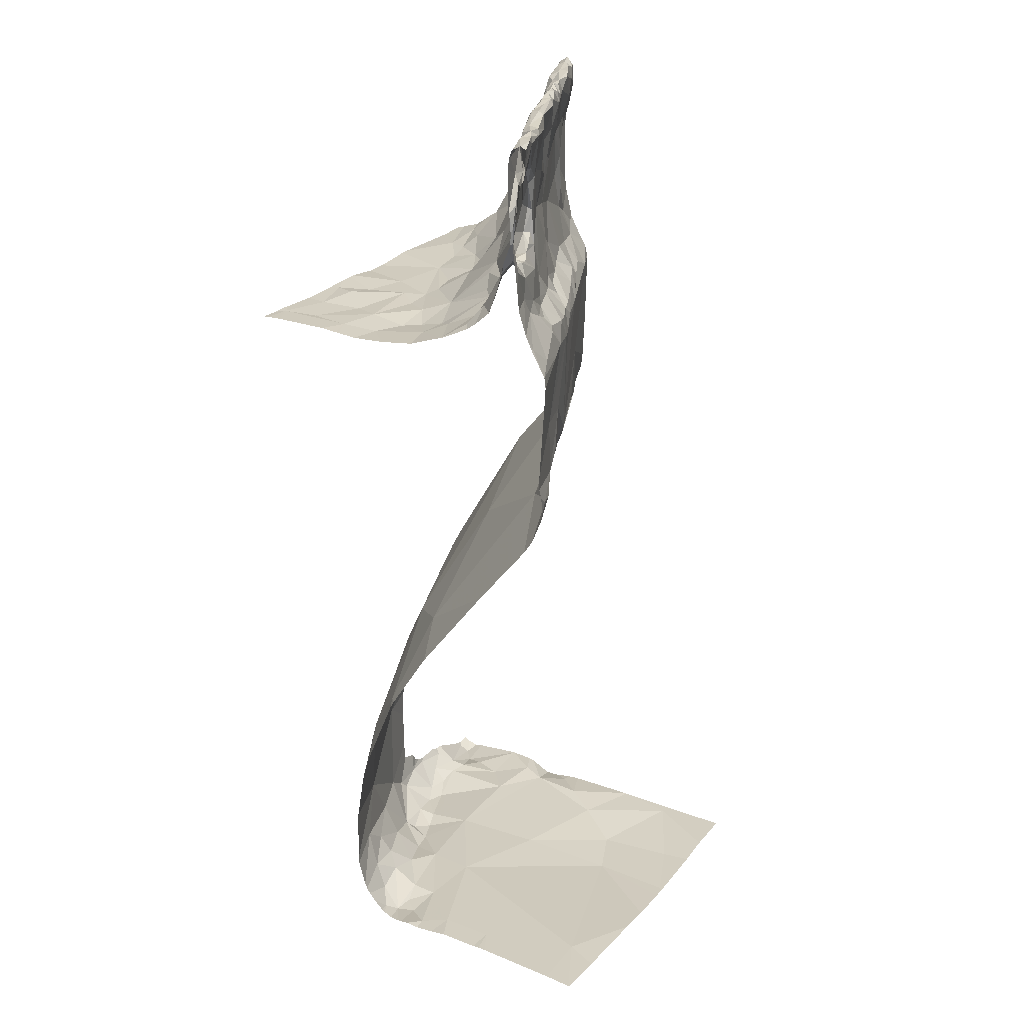
<metadata>
{"format":"obj","ext":"obj","renderer":"f3d","projection":"perspective","resolution":1024,"background":"white","views":[{"elev":24.8,"azim":-58.7,"up":"+Z"}]}
</metadata>
<code>
v -61.9 279.4 484.9
v -61.88 279.4 483.3
v -62.01 279.4 484.8
v -61.95 279.4 483.3
v -62.61 277.5 483.2
v -62.32 277.6 483.3
v -62.64 277.5 483.2
v -61.88 279.4 484.9
v -62.6 277.9 483.2
v -63.47 277.6 483.3
v -62.49 279.4 486.9
v -61.88 279 483.3
v -61.88 278.7 488
v -61.88 278.6 488
v -61.88 278.6 488
v -62.35 278 483.2
v -61.93 277.8 483.3
v -62.31 277.5 483.3
v -63.44 277.8 486.5
v -63.4 277.8 486.9
v -63.23 277.9 486.9
v -63.36 277.9 487
v -63.77 277.6 486.8
v -63.29 278 486
v -61.88 278.9 483.3
v -63.53 277.8 486.1
v -61.88 278.7 488
v -63.39 277.8 486.2
v -63.71 277.7 486.2
v -63.79 277.6 486.9
v -63.64 277.7 486.9
v -61.88 278.6 488
v -61.88 278.6 488
v -61.88 278.6 487.4
v -61.88 278.6 487.6
v -61.88 278.7 488
v -61.88 278.6 487.3
v -63.73 277.9 487.4
v -63.77 277.8 487.5
v -61.88 278.7 483.3
v -63.57 277.7 486.2
v -63.74 277.8 487.7
v -63.78 277.8 487.7
v -63.68 277.9 487.8
v -61.88 278.8 487.7
v -61.88 278.6 487.9
v -63.78 277.8 487.6
v -61.88 278.6 487.3
v -63.66 278.1 483.3
v -63.77 277.7 487
v -63.53 277.9 487.1
v -61.88 278.5 486.1
v -61.88 278.6 487.1
v -61.88 278.6 487.2
v -63.73 277.8 487.4
v -61.88 278.5 487
v -63.66 277.8 488
v -63.58 277.9 488
v -63.76 277.9 488
v -63.78 277.8 488
v -63.6 277.9 487.2
v -63.64 277.9 488
v -61.88 278.6 483.3
v -61.88 278.5 483.3
v -61.88 278.5 487
v -62.66 278.4 483.3
v -62.06 278.4 483.3
v -62.71 277.5 483.2
v -62.61 278.1 486.9
v -62.64 278.2 487
v -62.47 278.3 487
v -62.65 278.1 486.9
v -62.4 278.3 487
v -63.47 278.5 485.2
v -63.14 278.1 487.3
v -63.28 278 487.4
v -63.27 278 487.6
v -63.26 278.1 487.4
v -63.4 278.1 487.3
v -63.32 278.2 487.2
v -63.15 278.5 483.3
v -63.08 278.2 488
v -63.42 278 488
v -62.9 278.2 488
v -63.25 278.1 487.6
v -63.05 278.3 487.4
v -63.4 278.2 487.2
v -63.38 278 487.8
v -63.09 278.2 487.6
v -63.05 277.9 486.8
v -62.86 278.1 486.2
v -62.28 278.3 486.2
v -63.04 278 486.2
v -63.2 277.9 486.5
v -62.94 278 486.3
v -62.39 278.3 486.5
v -62.84 278 486.9
v -62.93 278 486.8
v -63.14 277.9 487
v -63 278 486.9
v -62.58 278.2 486.3
v -62.93 278.2 487.8
v -63.1 278.1 487.8
v -63.13 278.1 488
v -62.94 278.1 487
v -63.06 278.1 487.1
v -63.1 278.1 487.2
v -62.86 278.1 487
v -62.9 278.2 487.1
v -63.21 278 487.1
v -63.01 278.1 487.7
v -63.29 278 487.5
v -63.31 278.1 487.4
v -63.34 278 487.4
v -63.37 278 487.4
v -63.27 278 487.7
v -63.28 278.1 487.6
v -63.43 278 487.8
v -63.28 278.1 487.7
v -63.32 278 487.7
v -63.02 278.2 487.5
v -63.18 278.1 487.7
v -63.32 278 487.3
v -63.35 278 488
v -63.39 278 487.8
v -62.91 278 486.9
v -63.1 278.1 488
v -63.28 277.9 487
v -63.27 277.9 486.3
v -62.82 278.2 488
v -62.85 278.2 488
v -62.87 278.2 487.3
v -62.83 278.2 487.5
v -63.18 278 487.9
v -63.25 278 487.1
v -62.84 278.2 487.6
v -62.82 278.1 486.9
v -62.76 278.2 487.1
v -63.32 277.9 487
v -62.84 278.2 487
v -62.94 278.2 488
v -63.39 278.1 487.4
v -63.44 278 487.3
v -63.39 277.9 488
v -63.36 277.9 488
v -63.42 277.9 487.1
v -63.45 277.9 487.2
v -63.14 278.1 488
v -63.49 277.9 488
v -62.89 278.2 488
v -63.64 278.1 487.2
v -63.66 278 487.3
v -63.62 277.9 487.4
v -63.77 277.9 487.4
v -63.51 278 487.9
v -63.56 277.9 487.8
v -63.73 278.1 487.1
v -61.88 278.7 487.9
v -63.55 278.2 487.1
v -63.79 278 487.2
v -63.59 278 487.4
v -61.88 278.8 483.3
v -61.88 278.9 485.7
v -63.5 278 487.4
v -63.56 278 487.4
v -63.52 277.9 487.4
v -63.48 277.9 487.8
v -61.88 278.7 488
v -61.88 278.6 487.7
v -63.78 278.2 487
v -63.66 277.9 487.8
v -63.66 277.9 487.4
v -61.88 278.6 487.8
v -63.73 278.7 484.8
v -63.56 277.9 487.3
v -63.55 277.9 488
v -63.66 278.4 483.3
v -61.95 278.4 486.9
v -62.65 277.5 483.2
v -62.1 278.4 486.9
v -62.18 278.2 483.3
v -62.61 278.4 487.9
v -62.62 278.5 487.4
v -62.17 278.7 487.5
v -62.03 278.7 483.3
v -62.92 277.5 483.2
v -62.12 278.5 487.9
v -62.07 278.5 487.7
v -62.25 278.5 487.7
v -62.24 278.4 488
v -62.36 278.4 488
v -62.19 278.5 487.4
v -62.21 278.5 487.5
v -62.11 278.6 487.5
v -62.35 278.4 487.7
v -62.3 278.5 487.5
v -62.28 278.4 487.1
v -62.07 278.5 487.1
v -62.26 278.3 487
v -62.59 278.3 487.9
v -62.49 278.3 488
v -62.16 278.5 488
v -62.01 278.5 487.9
v -62.57 278.3 487.8
v -62.61 278.3 487.6
v -62.59 278.3 487.4
v -62.14 278.4 486.2
v -62.37 278.4 488
v -62.52 278.2 486.2
v -62.01 278.5 486.1
v -62.65 277.5 483.2
v -62.49 278.3 487.1
v -62.23 278.5 487.3
v -62.08 278.5 487.2
v -62.62 278.3 487.1
v -62.57 278.3 488
v -62.32 278.5 487.9
v -62.53 278.4 488
v -62.3 278.5 488
v -62.24 278.5 488
v -62.19 278.5 488
v -62.5 278.4 488
v -62.47 278.3 488
v -62.61 278.3 488
v -63.1 277.5 483.3
v -63.48 278.4 486.9
v -63.22 278.6 487
v -63.36 278.2 487.1
v -62.83 278.4 487.4
v -63.12 278.3 487.2
v -62.75 278.5 487.2
v -62.74 278.4 487.4
v -62.75 278.2 487.8
v -62.73 278.3 487.2
v -62.71 278.3 488
v -63.18 278.3 487.2
v -63.29 278.3 487.1
v -62.75 278.3 487.7
v -62.79 278.6 485.6
v -62.74 278.2 488
v -62.67 278.3 488
v -62.73 278.3 488
v -62.84 278.2 488
v -62.67 278.3 488
v -62.63 278.3 488
v -63.55 278.4 487
v -63.61 278.5 486.9
v -61.88 278.5 486.2
v -63.73 278.5 483.3
v -63.47 278.6 483.3
v -63.45 278.6 486.9
v -61.88 278.5 486.9
v -61.88 278.9 485.7
v -61.88 278.1 483.3
v -61.88 278.5 487
v -63.64 278.8 486.9
v -63.53 277.5 483.3
v -62.71 279.4 486.9
v -62.82 279.4 486.9
v -61.97 277.5 483.3
v -62.13 277.5 483.3
v -63.79 277.5 483.3
v -62.47 279.4 483.5
v -62.41 279.4 483.4
v -62.98 279.4 486.9
v -62.72 278.8 483.3
v -62.27 278.8 483.3
v -61.95 278.6 487.7
v -63.79 277.5 483.3
v -61.9 277.5 483.3
v -62.31 278.7 487.3
v -61.97 278.9 487.3
v -62.58 278.8 487
v -62.42 278.8 487.1
v -61.93 278.6 483.3
v -62 278.6 488
v -62.19 278.8 487.2
v -63.01 279.4 486.9
v -62 278.8 483.3
v -61.94 278.6 487.1
v -61.93 278.6 488
v -62.03 278.5 488
v -62.44 278.9 487
v -62.03 278.6 488
v -62.08 279 487.1
v -61.96 278.6 488
v -63.06 278.9 485
v -63.12 278.8 483.3
v -62.96 279 483.3
v -63.49 278.7 486.9
v -63.46 278.9 486.9
v -63.29 278.7 486.9
v -63.04 278.8 486.9
v -63.2 278.8 486.9
v -63.09 278.9 486.9
v -62.87 278.7 487
v -63.46 278.7 483.3
v -63.28 278.9 483.3
v -62.69 278.8 487
v -62.95 278.8 486.9
v -62.62 279 486.9
v -62.8 278.8 486.9
v -61.88 278.5 486.9
v -61.88 278.5 486.5
v -61.88 278.5 486.2
v -61.88 278.5 486.9
v -63.57 278.9 484.4
v -63.53 279 483.6
v -61.88 278.1 483.3
v -63.67 278.7 483.3
v -63.64 278.6 483.3
v -63.57 278.7 483.3
v -61.88 278.5 486.3
v -63.73 278.8 483.3
v -63.58 278.9 483.5
v -63.62 278.8 483.4
v -63.46 278.9 483.4
v -63.33 279.1 483.8
v -61.88 278.5 483.3
v -62.06 279.4 484.8
v -63.66 278.9 486.9
v -61.88 277.5 483.3
v -62.62 279.4 483.9
v -62.53 279.4 484.2
v -61.89 279 483.3
v -61.96 279.4 483.3
v -62.49 279.4 483.5
v -62.04 279.4 486.9
v -62.51 279.2 483.3
v -62.13 279 483.3
v -62.29 279.2 483.3
v -62.02 279.2 487
v -62.23 279 487
v -62.73 279.1 483.3
v -62.06 279.2 483.3
v -62.08 279.1 483.3
v -62.61 279.2 483.3
v -62.51 279.2 483.3
v -62.41 279.1 486.9
v -62.29 279.1 487
v -62.19 279.2 483.3
v -62.21 279.2 486.9
v -62.89 279.1 484.7
v -63.15 279.2 483.5
v -62.87 279.3 483.5
v -62.95 279.1 483.3
v -63.16 279.1 483.4
v -63.1 278.9 483.3
v -62.67 279.3 483.4
v -62.75 279.2 483.3
v -62.92 279.1 483.3
v -63.4 279 483.5
v -63.39 278.9 483.4
v -63.11 279.2 486.9
v -62.92 279.1 486.9
v -62.83 279 483.3
v -62.85 279.3 484
v -63.24 279.2 486.9
v -63.39 279 486.9
v -61.88 278.1 483.3
v -63.65 279.3 486.9
v -63.62 279.2 486.9
v -63.42 279.2 486.9
v -62.2 279.4 483.4
v -62.01 279.4 483.3
v -62.61 279.4 484
v -62.52 279.4 483.5
v -62.43 279.4 483.4
v -62.55 279.3 483.4
v -62.3 279.4 483.4
v -62.24 279.4 483.4
v -61.97 279.4 483.3
v -62.36 279.3 483.4
v -61.96 279.3 483.3
v -62.21 279.3 483.3
v -62.39 279.2 483.3
v -62.27 279.3 483.4
v -62.72 279.3 483.4
v -63.18 279.3 486.9
v -61.88 277.8 483.3
v -61.88 277.5 483.3
v -63.79 277.5 483.3
v -62.48 279.4 486.9
v -63.79 277.6 486.8
v -63.79 277.6 486.8
v -63.79 277.7 486
v -63.79 277.8 485.9
v -63.79 277.6 483.3
v -63.79 277.7 486.3
v -63.79 277.7 486.4
v -63.79 277.7 486.3
v -63.79 277.6 486.9
v -63.79 277.7 486.9
v -63.79 277.7 486
v -63.79 277.8 487.7
v -63.79 277.8 487.7
v -63.79 277.7 486.1
v -63.79 277.7 486.2
v -63.79 278 483.3
v -63.79 277.8 487.7
v -63.79 277.8 487.6
v -63.79 277.6 486.9
v -63.79 277.6 486.9
v -63.79 277.7 487
v -63.79 277.7 487.1
v -63.79 277.8 487.7
v -63.79 277.8 487.5
v -63.79 277.8 487.4
v -63.79 277.8 487.9
v -63.79 277.8 488
v -63.79 277.8 487.9
v -63.79 277.8 488
v -63.79 277.9 488
v -63.79 277.8 487.1
v -63.79 277.8 487.3
v -63.79 277.8 487.5
v -63.79 277.8 487.6
v -63.79 277.8 487.2
v -63.79 277.8 487.1
v -63.79 277.8 488
v -63.79 277.8 488
v -63.79 277.8 488
v -63.79 277.8 488
v -63.79 277.8 488
v -63.79 277.8 487.8
v -63.79 278 485.6
v -63.79 278 487.1
v -63.79 278.1 487.1
v -63.79 278.1 483.3
v -63.79 278.1 483.3
v -63.79 277.8 487.8
v -63.79 277.8 487.8
v -63.79 278 487.2
v -63.79 278 487.2
v -63.79 277.9 487.4
v -63.79 277.9 487.3
v -63.79 278.2 487
v -63.79 278.2 487
v -63.79 277.9 487.4
v -63.79 277.9 487.7
v -63.79 277.9 487.7
v -63.79 277.9 487.5
v -63.79 277.9 487.9
v -63.79 278.6 484.8
v -63.79 278.6 484.7
v -63.79 277.9 487.4
v -63.79 278.3 483.3
v -63.79 278.6 484.7
v -63.79 278.5 483.3
v -63.79 278.5 483.3
v -63.79 278.4 483.3
v -63.79 278.4 486.9
v -63.79 278.6 486.9
v -63.79 278.3 487
v -63.79 278.4 485.1
v -63.79 278.8 484.4
v -63.79 278.8 484.2
v -63.79 278.8 483.5
v -63.79 278.9 483.6
v -63.79 278.6 483.3
v -63.79 278.6 483.3
v -63.79 278.7 483.3
v -63.79 278.7 483.3
v -63.79 278.8 483.4
v -63.79 278.8 483.4
v -63.79 278.8 483.4
v -63.79 278.7 483.3
v -63.79 278.6 483.3
v -63.79 278.9 483.6
v -63.79 278.9 483.9
v -63.79 278.7 486.9
v -63.79 278.9 486.9
v -63.79 278.9 486.9
v -63.79 278.8 486.9
v -63.79 279.3 486.9
v -63.79 279 486.9
v -63.79 279.3 486.9
v -61.88 279 483.3
v -61.88 279 483.3
v -61.88 279 483.3
v -61.88 279.1 485.4
v -61.88 278.9 485.6
v -61.88 279.1 487.1
v -61.88 279 487.2
v -61.88 279 487.3
v -61.88 278.9 487.5
v -61.88 279.1 487.1
v -61.88 279.1 487
v -61.88 278.9 487.4
v -61.88 278.9 485.6
v -61.88 279.4 483.3
v -61.88 279.3 483.3
v -61.88 279.3 486.9
v -61.88 279.3 486.9
v -61.88 279.3 483.3
v -61.88 279.2 483.3
v -61.88 279.2 487
v -62.46 279.4 486.9
v -62.32 279.4 484.5
v -62.61 279.4 483.5
v -62.62 279.4 483.7
v -63.26 279.4 486.9
v -63.4 279.4 486.9
v -63.08 279.4 486.9
v -63.17 279.4 486.9
v -63.61 279.4 486.9
v -63.57 279.4 486.9
v -63.69 279.4 486.9
v -63.79 279.4 486.9
v -61.91 279.4 486.9
v -61.88 279.4 486.9
f 6 7 5
f 258 301 11
f 68 9 186
f 278 354 265
f 257 382 269
f 16 6 17
f 7 6 16
f 381 17 261
f 17 6 18
f 265 355 259
f 20 19 21
f 24 26 386
f 389 19 390
f 29 28 389
f 20 30 23
f 31 30 20
f 386 41 394
f 43 42 44
f 42 47 395
f 397 29 398
f 20 23 19
f 41 28 29
f 41 26 28
f 388 49 399
f 39 43 400
f 20 22 31
f 23 30 392
f 497 332 488
f 393 50 404
f 30 31 50
f 31 22 51
f 31 51 50
f 43 47 42
f 55 39 407
f 58 57 409
f 412 59 413
f 405 51 414
f 496 335 479
f 47 39 416
f 61 55 415
f 495 374 335
f 420 62 421
f 421 60 422
f 494 332 497
f 55 38 39
f 19 23 384
f 493 342 332
f 39 47 43
f 406 44 425
f 9 7 16
f 16 66 9
f 70 69 71
f 72 73 69
f 74 24 387
f 76 75 77
f 79 78 80
f 9 66 81
f 83 82 84
f 78 85 86
f 87 79 80
f 83 89 88
f 10 9 81
f 19 90 21
f 91 24 92
f 24 91 93
f 95 94 93
f 95 96 72
f 72 97 98
f 98 90 95
f 100 99 90
f 91 95 93
f 101 95 91
f 103 102 104
f 106 105 107
f 105 108 109
f 72 69 70
f 75 76 110
f 111 102 103
f 113 112 77
f 115 114 113
f 77 75 116
f 113 117 78
f 118 88 119
f 120 77 116
f 117 120 85
f 117 77 120
f 75 121 122
f 76 115 123
f 76 112 114
f 95 90 94
f 99 21 90
f 90 98 100
f 122 111 103
f 120 125 118
f 98 97 126
f 90 19 94
f 19 28 94
f 83 124 127
f 21 99 128
f 186 10 225
f 85 119 89
f 28 26 24
f 24 93 28
f 126 100 98
f 28 129 94
f 72 98 95
f 129 93 94
f 93 129 28
f 97 72 70
f 131 130 104
f 104 102 131
f 132 107 105
f 132 133 121
f 121 111 122
f 103 134 122
f 82 83 127
f 106 110 135
f 136 111 121
f 137 108 126
f 70 138 137
f 128 99 135
f 135 139 128
f 110 107 75
f 99 106 135
f 140 108 137
f 138 140 137
f 106 99 100
f 140 138 109
f 137 97 70
f 77 112 76
f 82 127 141
f 85 120 119
f 119 120 118
f 79 142 113
f 142 115 113
f 122 116 75
f 123 110 76
f 123 115 143
f 105 106 126
f 134 144 116
f 116 122 134
f 117 113 77
f 85 78 117
f 78 79 113
f 114 115 76
f 145 144 134
f 125 120 116
f 144 125 116
f 146 22 128
f 110 147 135
f 147 146 135
f 108 140 109
f 75 107 121
f 128 139 146
f 22 21 128
f 105 109 132
f 126 108 105
f 100 126 106
f 107 110 106
f 22 20 21
f 114 112 113
f 97 137 126
f 146 139 135
f 123 147 110
f 134 104 145
f 130 141 104
f 104 148 124
f 119 88 89
f 144 145 149
f 124 145 104
f 145 124 149
f 150 82 141
f 104 141 148
f 127 148 141
f 104 134 103
f 148 127 124
f 132 121 107
f 79 87 151
f 153 152 154
f 414 61 419
f 155 88 156
f 427 157 428
f 159 157 151
f 151 160 152
f 161 151 152
f 492 374 495
f 79 161 164
f 115 142 164
f 115 164 143
f 165 164 161
f 165 153 166
f 83 88 155
f 156 167 431
f 435 152 436
f 491 372 374
f 142 79 164
f 428 170 438
f 44 42 396
f 156 44 171
f 171 44 440
f 172 153 38
f 149 155 62
f 171 59 155
f 155 59 62
f 153 154 38
f 416 38 442
f 413 171 443
f 160 151 427
f 159 151 87
f 156 171 155
f 442 154 446
f 164 166 143
f 161 153 165
f 161 152 153
f 175 123 166
f 125 167 118
f 156 88 118
f 51 146 147
f 156 118 167
f 167 58 411
f 147 123 175
f 372 491 2
f 166 164 165
f 152 160 433
f 123 143 166
f 175 61 147
f 55 172 38
f 79 151 161
f 22 146 51
f 172 55 175
f 176 58 144
f 83 155 149
f 62 59 60
f 57 58 176
f 57 176 62
f 55 61 175
f 51 147 61
f 149 124 83
f 149 176 144
f 429 177 447
f 153 172 175
f 153 175 166
f 167 125 58
f 176 149 62
f 58 125 144
f 425 156 432
f 178 180 303
f 181 17 360
f 96 180 72
f 183 182 184
f 66 181 185
f 180 96 313
f 188 187 189
f 187 190 191
f 193 192 194
f 193 195 196
f 198 197 199
f 200 191 201
f 202 190 203
f 189 187 191
f 191 200 204
f 205 191 204
f 205 195 191
f 205 206 195
f 313 207 305
f 92 207 96
f 190 187 203
f 208 190 202
f 181 67 185
f 16 181 66
f 254 181 309
f 181 16 17
f 101 209 92
f 305 210 248
f 189 193 188
f 195 193 189
f 208 191 190
f 206 196 195
f 65 180 255
f 198 199 180
f 212 197 206
f 197 213 206
f 214 213 198
f 213 197 198
f 192 196 213
f 196 192 193
f 199 197 73
f 197 212 73
f 212 215 71
f 213 196 206
f 215 70 71
f 71 73 212
f 200 201 216
f 218 217 182
f 96 101 92
f 72 180 199
f 73 71 69
f 195 189 191
f 220 219 221
f 219 208 221
f 218 222 208
f 222 223 208
f 201 223 222
f 208 223 191
f 202 221 208
f 222 218 224
f 216 222 224
f 255 178 252
f 92 210 207
f 210 92 253
f 213 214 192
f 217 218 219
f 72 199 73
f 208 219 218
f 223 201 191
f 201 222 216
f 227 226 228
f 182 183 89
f 89 83 84
f 182 89 84
f 89 229 86
f 89 86 85
f 228 87 80
f 230 78 86
f 183 231 232
f 205 204 233
f 206 234 212
f 218 182 235
f 230 86 229
f 80 236 237
f 237 236 227
f 228 237 227
f 218 235 224
f 233 102 136
f 205 133 206
f 111 136 102
f 229 232 231
f 238 136 133
f 206 133 234
f 78 230 80
f 237 228 80
f 183 229 89
f 183 232 229
f 24 239 92
f 92 209 91
f 209 101 91
f 101 96 95
f 233 238 205
f 182 84 235
f 215 212 234
f 215 138 70
f 240 200 241
f 133 136 121
f 132 109 138
f 132 234 133
f 230 227 236
f 234 132 138
f 205 238 133
f 240 242 130
f 235 84 243
f 131 233 240
f 130 131 240
f 102 233 131
f 241 244 242
f 200 240 233
f 235 244 224
f 216 224 245
f 240 241 242
f 238 233 136
f 235 243 242
f 242 243 130
f 84 150 243
f 241 245 244
f 242 244 235
f 84 82 150
f 245 224 244
f 243 150 130
f 130 150 141
f 231 230 229
f 230 236 80
f 233 204 200
f 200 216 245
f 245 241 200
f 215 234 138
f 159 246 170
f 159 87 228
f 246 247 170
f 250 249 177
f 226 247 246
f 246 228 226
f 159 228 246
f 170 157 159
f 247 226 251
f 490 239 482
f 177 249 450
f 452 256 453
f 489 272 486
f 170 247 452
f 66 185 266
f 267 266 185
f 220 184 217
f 46 188 173
f 203 187 188
f 45 220 158
f 173 268 169
f 271 184 272
f 192 214 194
f 193 194 188
f 268 188 194
f 273 231 274
f 67 275 185
f 168 276 36
f 274 271 277
f 231 183 271
f 274 231 271
f 272 277 271
f 182 217 184
f 279 185 162
f 275 67 319
f 40 275 63
f 510 493 511
f 509 477 508
f 214 198 280
f 203 281 282
f 281 203 32
f 508 361 506
f 214 280 54
f 507 361 503
f 185 279 267
f 273 274 283
f 220 284 276
f 221 202 282
f 34 194 48
f 183 184 271
f 285 274 277
f 203 282 202
f 194 214 37
f 282 286 221
f 220 217 219
f 221 284 220
f 284 221 286
f 276 284 286
f 286 281 15
f 282 281 286
f 27 286 13
f 506 361 507
f 505 379 504
f 280 198 65
f 81 49 10
f 266 81 66
f 74 239 24
f 74 287 239
f 81 288 250
f 177 49 81
f 289 288 266
f 291 290 292
f 294 293 295
f 231 273 296
f 296 227 230
f 297 250 288
f 227 251 226
f 231 296 230
f 293 292 227
f 292 251 227
f 298 297 288
f 266 288 81
f 273 283 299
f 292 294 291
f 290 251 292
f 294 292 293
f 293 300 301
f 300 293 227
f 300 296 302
f 299 302 296
f 273 299 296
f 227 296 300
f 444 74 455
f 488 332 487
f 487 333 483
f 311 310 460
f 312 311 250
f 504 379 278
f 316 315 464
f 314 316 465
f 81 250 177
f 317 316 310
f 297 310 312
f 74 174 287
f 310 314 463
f 486 184 45
f 249 311 461
f 297 312 250
f 250 311 249
f 312 310 311
f 485 272 489
f 503 363 502
f 310 316 314
f 297 317 310
f 251 290 247
f 484 285 272
f 502 379 505
f 256 321 473
f 291 256 290
f 290 256 247
f 501 345 500
f 1 287 3
f 500 378 367
f 484 272 485
f 266 267 329
f 267 330 331
f 332 333 487
f 274 285 333
f 329 334 266
f 285 277 272
f 274 333 283
f 325 335 336
f 272 184 486
f 499 343 324
f 325 279 25
f 333 285 483
f 279 325 330
f 325 336 330
f 338 337 329
f 267 279 330
f 329 267 331
f 11 339 383
f 339 283 340
f 333 340 283
f 283 339 301
f 341 330 336
f 340 333 332
f 339 340 342
f 3 343 320
f 345 344 346
f 317 297 298
f 346 347 348
f 350 349 346
f 337 350 334
f 351 346 289
f 344 345 318
f 352 347 344
f 349 350 337
f 307 343 287
f 347 353 298
f 355 354 295
f 334 329 337
f 318 308 344
f 354 355 265
f 350 351 356
f 266 334 356
f 308 352 344
f 343 307 357
f 318 357 307
f 239 287 482
f 353 347 352
f 266 356 289
f 348 289 346
f 348 288 289
f 298 353 317
f 298 348 347
f 253 239 490
f 301 302 299
f 355 301 258
f 289 356 351
f 295 293 355
f 348 298 288
f 344 347 346
f 295 358 359
f 283 301 299
f 300 302 301
f 295 354 358
f 301 355 293
f 346 351 350
f 291 294 295
f 359 291 295
f 356 334 350
f 459 318 469
f 307 174 448
f 317 353 315
f 315 353 352
f 307 287 174
f 315 308 458
f 318 307 457
f 315 316 317
f 315 352 308
f 321 361 475
f 363 362 359
f 321 362 361
f 291 362 321
f 291 359 362
f 483 285 484
f 291 321 256
f 498 342 328
f 263 368 264
f 338 373 368
f 368 369 338
f 491 374 492
f 493 332 494
f 374 375 335
f 373 376 331
f 338 376 373
f 331 375 373
f 374 372 375
f 375 341 335
f 377 368 373
f 373 375 377
f 349 338 369
f 331 376 329
f 330 341 331
f 264 377 370
f 371 375 364
f 328 342 493
f 335 325 479
f 495 335 496
f 328 493 510
f 323 357 345
f 335 341 336
f 329 376 338
f 331 341 375
f 375 372 365
f 340 332 342
f 383 342 498
f 343 357 324
f 357 318 345
f 349 378 346
f 378 369 367
f 349 369 378
f 345 378 500
f 378 345 346
f 323 345 501
f 358 379 363
f 363 379 502
f 379 354 278
f 358 354 379
f 337 338 349
f 358 363 359
f 361 363 503
f 364 375 365
f 482 287 481
f 363 361 362
f 382 10 388
f 384 23 385
f 480 325 25
f 385 23 402
f 386 26 41
f 387 24 386
f 370 377 371
f 479 325 12
f 388 10 49
f 389 28 19
f 478 325 480
f 371 377 375
f 390 19 384
f 391 29 389
f 392 30 393
f 12 325 478
f 13 286 14
f 393 30 50
f 394 41 397
f 365 372 326
f 395 47 417
f 396 42 395
f 14 286 15
f 397 41 29
f 48 194 37
f 398 29 391
f 27 276 286
f 399 49 430
f 367 369 327
f 400 43 406
f 401 39 400
f 366 357 323
f 37 214 54
f 402 23 403
f 403 23 392
f 15 281 33
f 404 50 405
f 405 50 51
f 33 281 32
f 406 43 44
f 324 357 366
f 407 39 401
f 408 55 407
f 32 203 46
f 409 57 410
f 54 280 53
f 410 57 420
f 411 58 409
f 56 280 65
f 412 60 59
f 326 372 4
f 413 59 171
f 53 280 56
f 414 51 61
f 415 55 408
f 52 210 163
f 327 369 263
f 416 39 38
f 417 47 416
f 63 275 64
f 418 61 415
f 264 368 377
f 419 61 418
f 420 57 62
f 64 275 319
f 40 185 275
f 421 62 60
f 422 60 423
f 263 369 368
f 423 60 424
f 424 60 412
f 25 279 162
f 162 185 40
f 425 44 156
f 426 74 387
f 427 151 157
f 36 276 27
f 259 355 258
f 428 157 170
f 168 220 276
f 429 49 177
f 430 49 429
f 270 381 260
f 169 268 35
f 431 167 411
f 432 156 431
f 320 343 499
f 433 160 434
f 158 220 168
f 322 381 270
f 434 160 427
f 435 154 152
f 45 184 220
f 436 152 433
f 34 268 194
f 437 170 454
f 438 170 437
f 269 382 262
f 439 154 435
f 383 339 342
f 440 44 396
f 35 268 34
f 441 171 440
f 173 188 268
f 260 381 261
f 442 38 154
f 443 171 441
f 46 203 188
f 444 174 74
f 445 174 444
f 261 17 18
f 163 210 253
f 446 154 439
f 253 92 239
f 447 177 451
f 448 174 445
f 252 178 306
f 449 249 468
f 450 249 449
f 257 10 382
f 451 177 450
f 255 180 178
f 452 247 256
f 11 301 339
f 3 287 343
f 453 256 471
f 65 198 180
f 454 170 452
f 248 210 52
f 455 74 426
f 225 10 257
f 456 307 448
f 457 307 456
f 305 207 210
f 458 308 459
f 186 9 10
f 459 308 318
f 304 180 313
f 460 310 467
f 461 311 460
f 313 96 207
f 8 481 1
f 462 314 466
f 463 314 462
f 211 7 179
f 309 181 360
f 464 315 458
f 465 316 464
f 466 314 465
f 306 178 303
f 467 310 463
f 303 180 304
f 179 7 68
f 468 249 461
f 469 318 470
f 254 67 181
f 68 7 9
f 470 318 457
f 4 372 2
f 471 256 474
f 319 67 254
f 472 321 476
f 473 321 472
f 474 256 473
f 18 6 5
f 360 17 380
f 475 361 477
f 476 321 475
f 5 7 211
f 380 17 381
f 477 361 508
f 1 481 287

</code>
